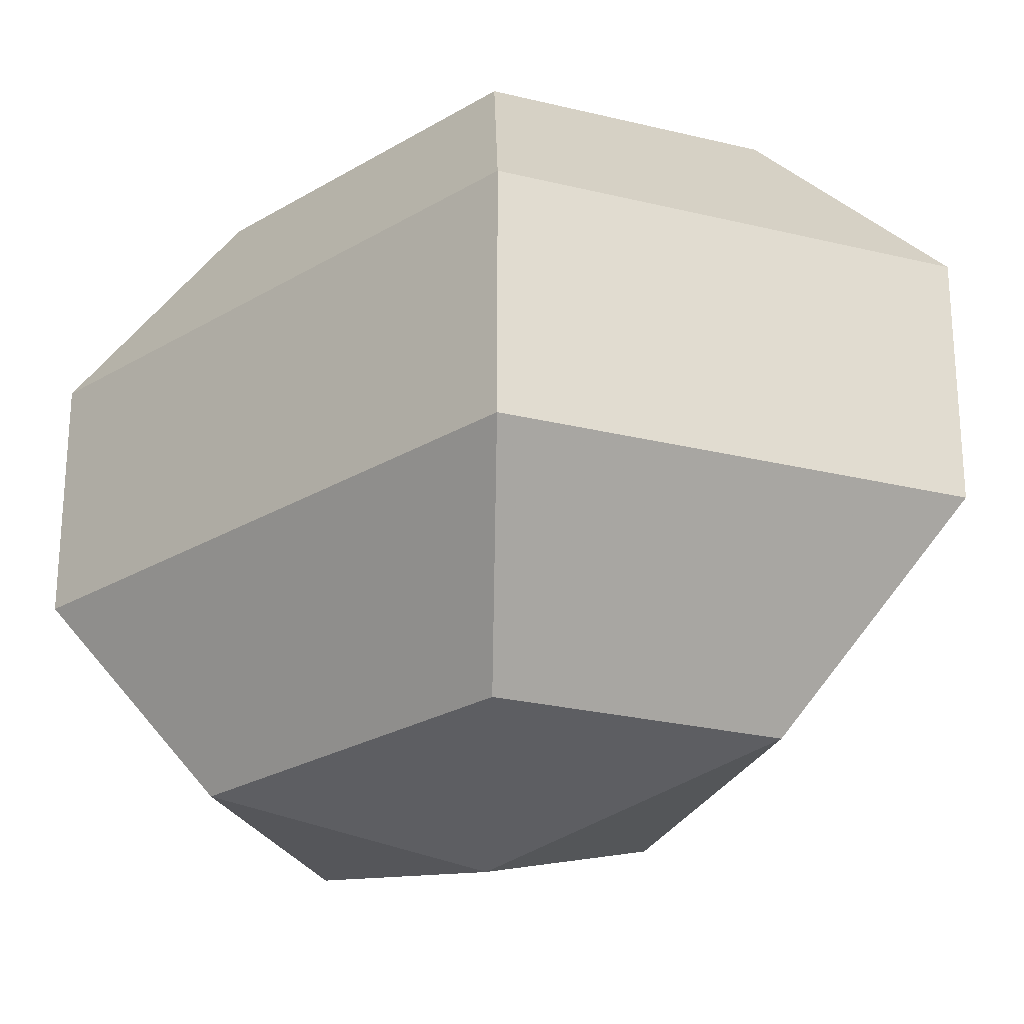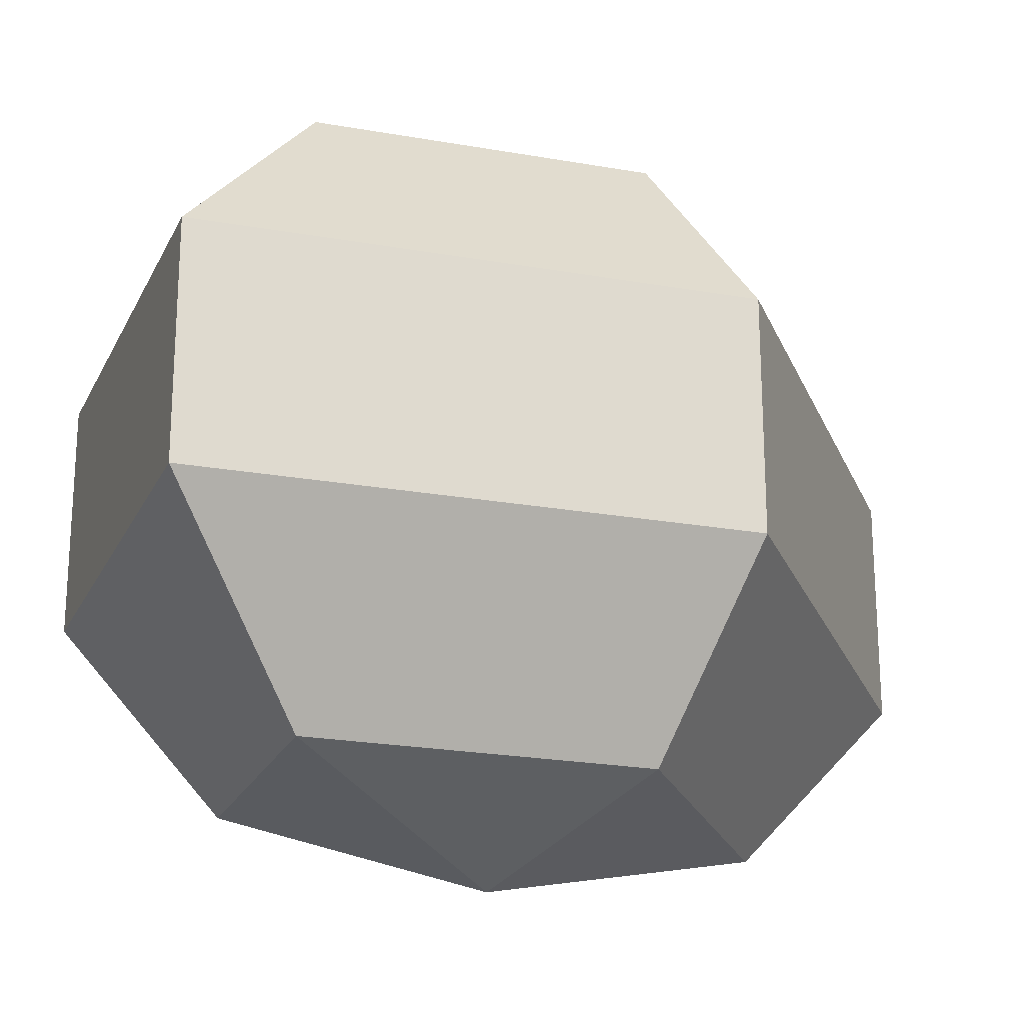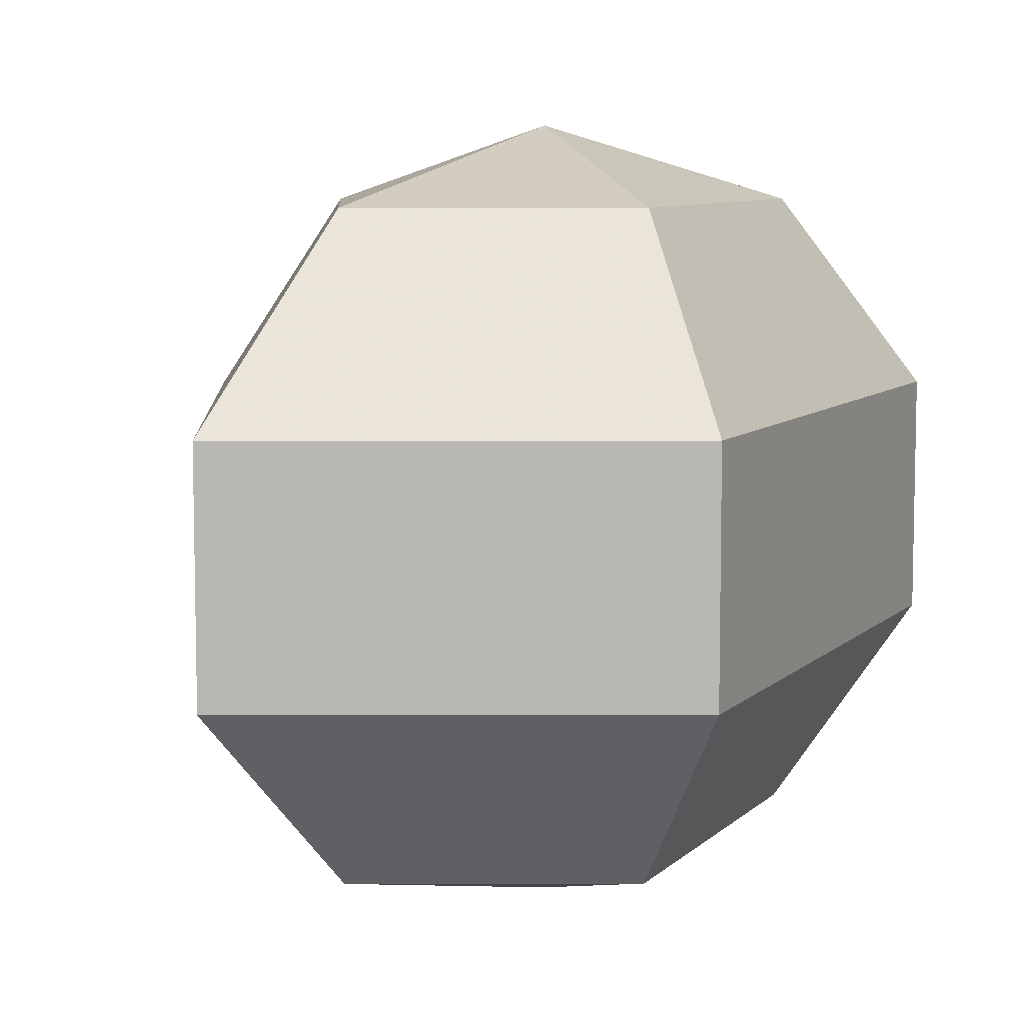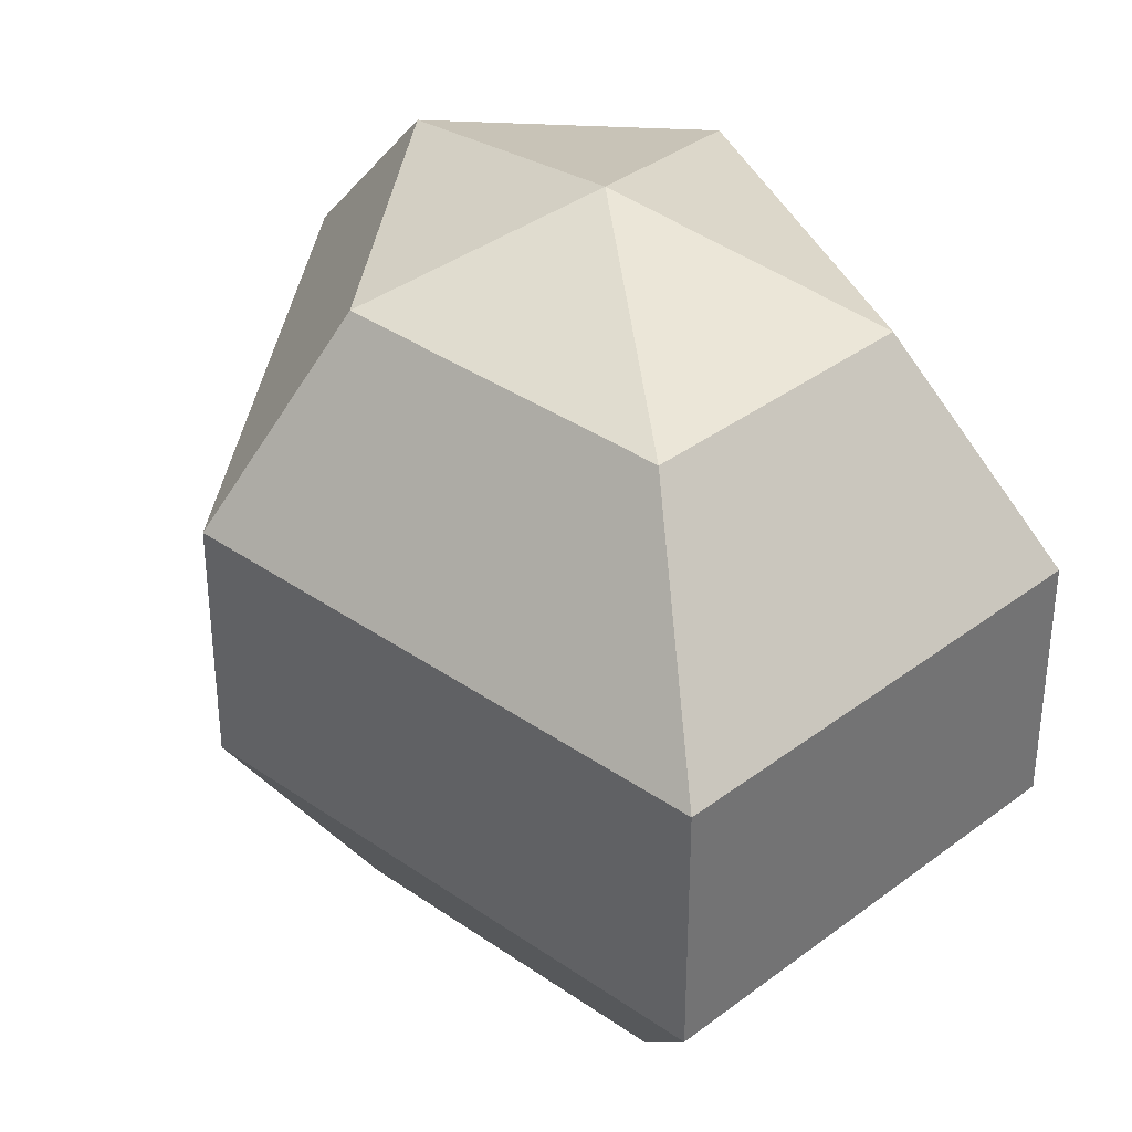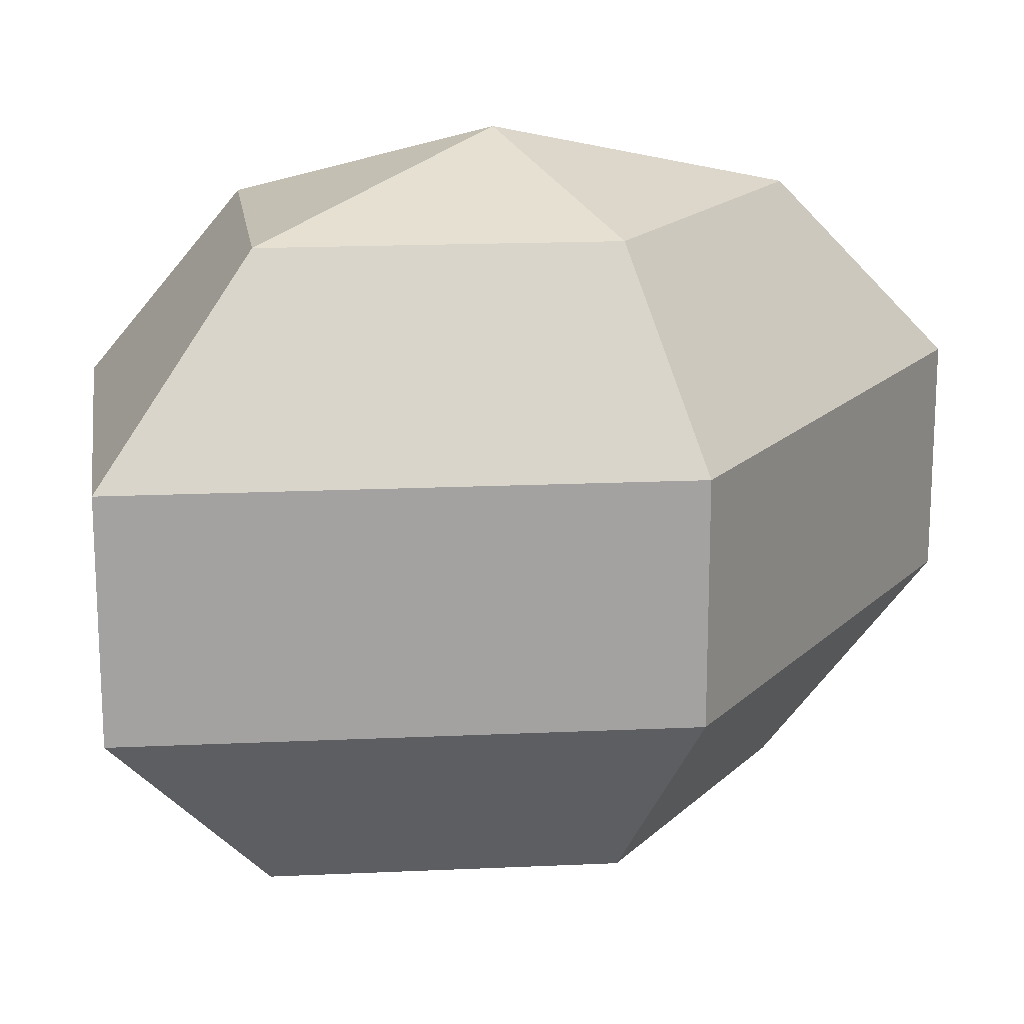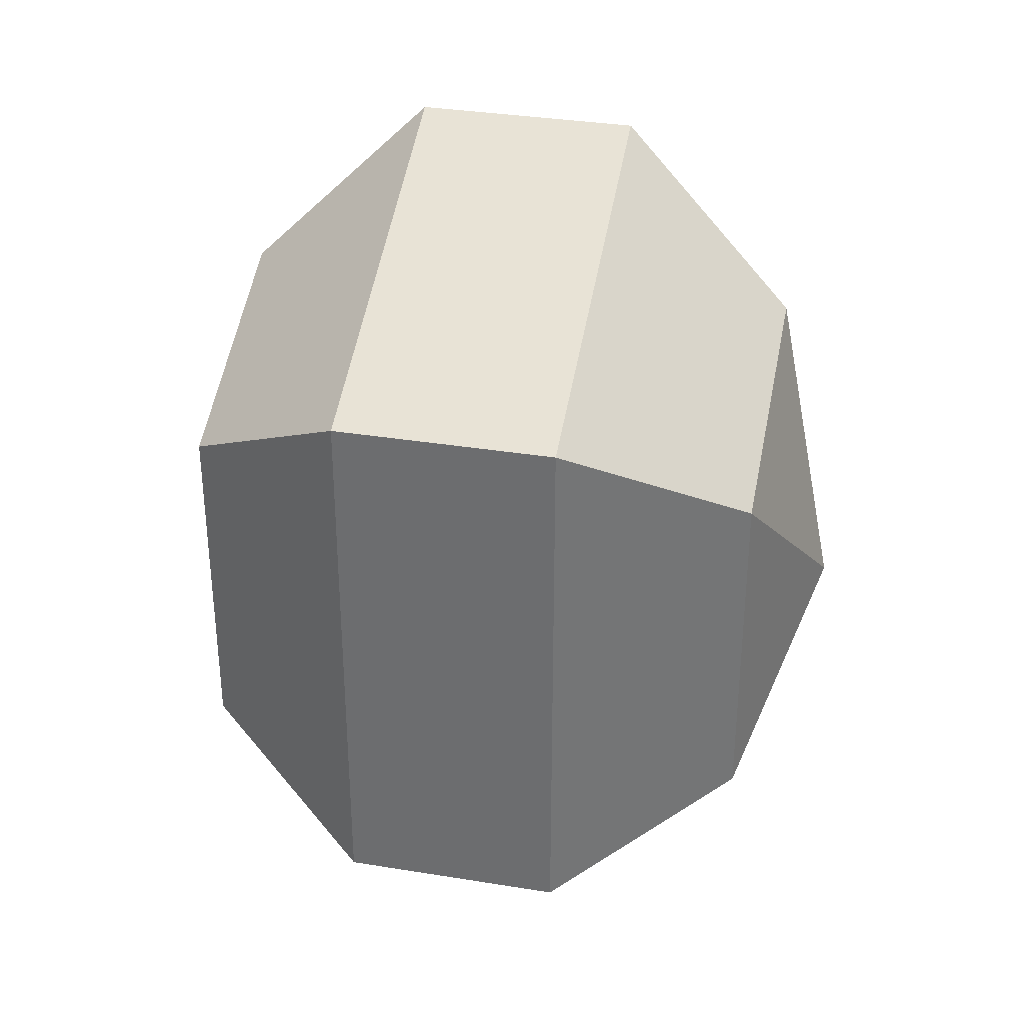
<metadata>
{"format":"obj","ext":"obj","renderer":"f3d","projection":"perspective","resolution":1024,"background":"white","views":[{"elev":-25.3,"azim":133.9,"up":"+Z"},{"elev":-22.5,"azim":-134.5,"up":"+Z"},{"elev":8.0,"azim":24.2,"up":"+Z"},{"elev":36.2,"azim":-20.2,"up":"+Z"},{"elev":17.7,"azim":-122.6,"up":"+Z"},{"elev":33.9,"azim":102.5,"up":"+Y"}]}
</metadata>
<code>
v 189 39 148.5
v 189 39 148.5
v 189 39 148.5
v 189 39 148.5
v 189 39 148.5
v 189 39 148.5
v 185.8 39 149.6
v 188 34.7 149.6
v 191.6 36.34 149.6
v 191.6 41.66 149.6
v 188 43.3 149.6
v 185.8 39 149.6
v 183.8 39 152.3
v 187.4 32.04 152.3
v 193.2 34.7 152.3
v 193.2 43.3 152.3
v 187.4 45.96 152.3
v 183.8 39 152.3
v 183.8 39 155.7
v 187.4 32.04 155.7
v 193.2 34.7 155.7
v 193.2 43.3 155.7
v 187.4 45.96 155.7
v 183.8 39 155.7
v 185.8 39 158.4
v 188 34.7 158.4
v 191.6 36.34 158.4
v 191.6 41.66 158.4
v 188 43.3 158.4
v 185.8 39 158.4
v 189 39 159.5
v 189 39 159.5
v 189 39 159.5
v 189 39 159.5
v 189 39 159.5
v 189 39 159.5
g foo
f 8 7 1
f 9 8 2
f 10 9 3
f 11 10 4
f 12 11 5
f 14 13 7
f 15 14 8
f 16 15 9
f 17 16 10
f 18 17 11
f 20 19 13
f 21 20 14
f 22 21 15
f 23 22 16
f 24 23 17
f 26 25 19
f 27 26 20
f 28 27 21
f 29 28 22
f 30 29 23
f 32 31 25
f 33 32 26
f 34 33 27
f 35 34 28
f 36 35 29
f 2 8 1
f 3 9 2
f 4 10 3
f 5 11 4
f 6 12 5
f 8 14 7
f 9 15 8
f 10 16 9
f 11 17 10
f 12 18 11
f 14 20 13
f 15 21 14
f 16 22 15
f 17 23 16
f 18 24 17
f 20 26 19
f 21 27 20
f 22 28 21
f 23 29 22
f 24 30 23
f 26 32 25
f 27 33 26
f 28 34 27
f 29 35 28
f 30 36 29
g

</code>
